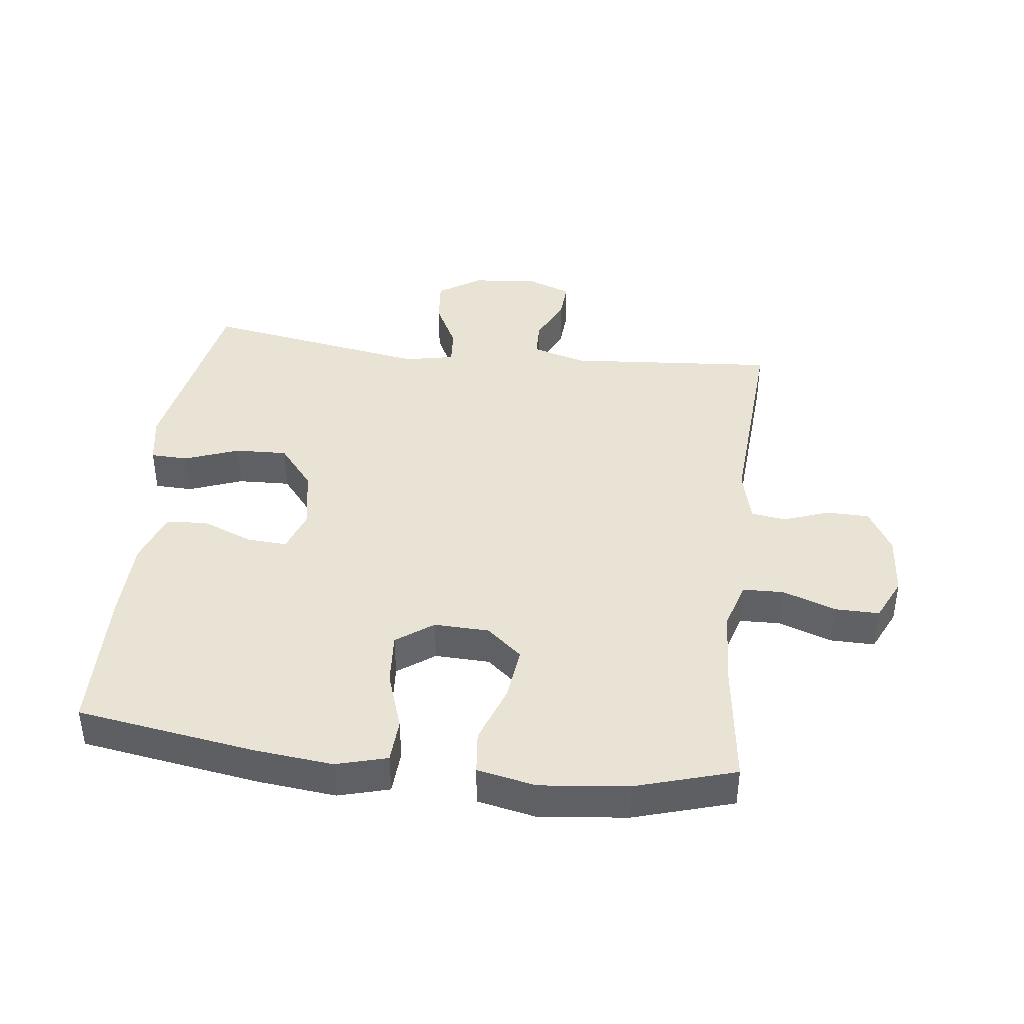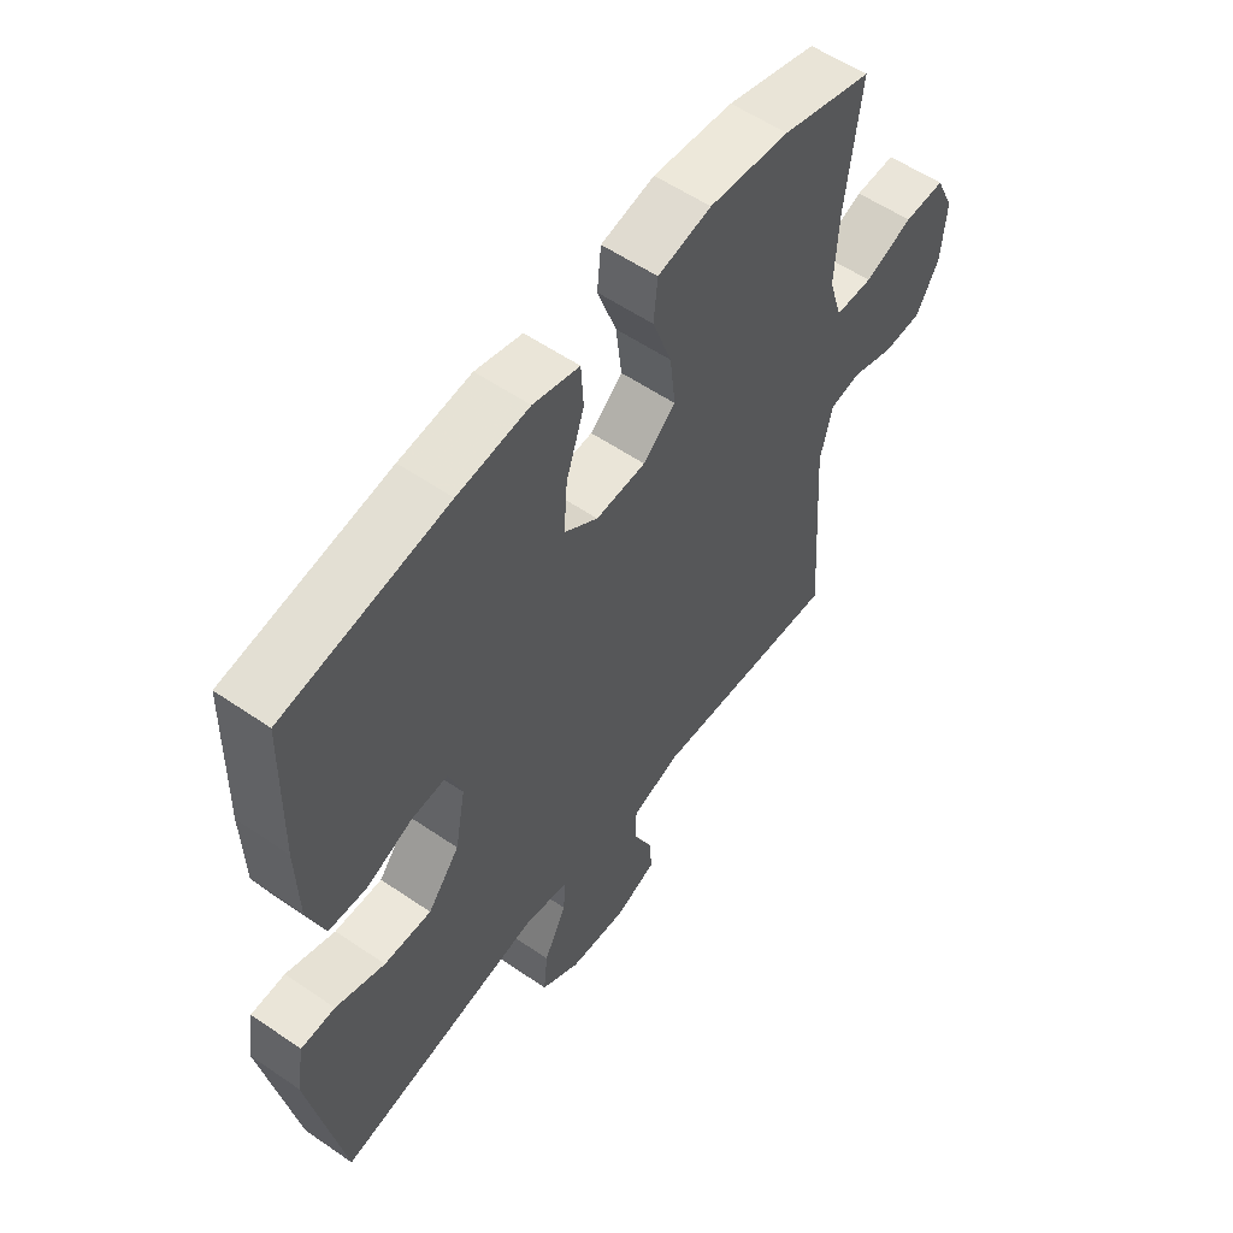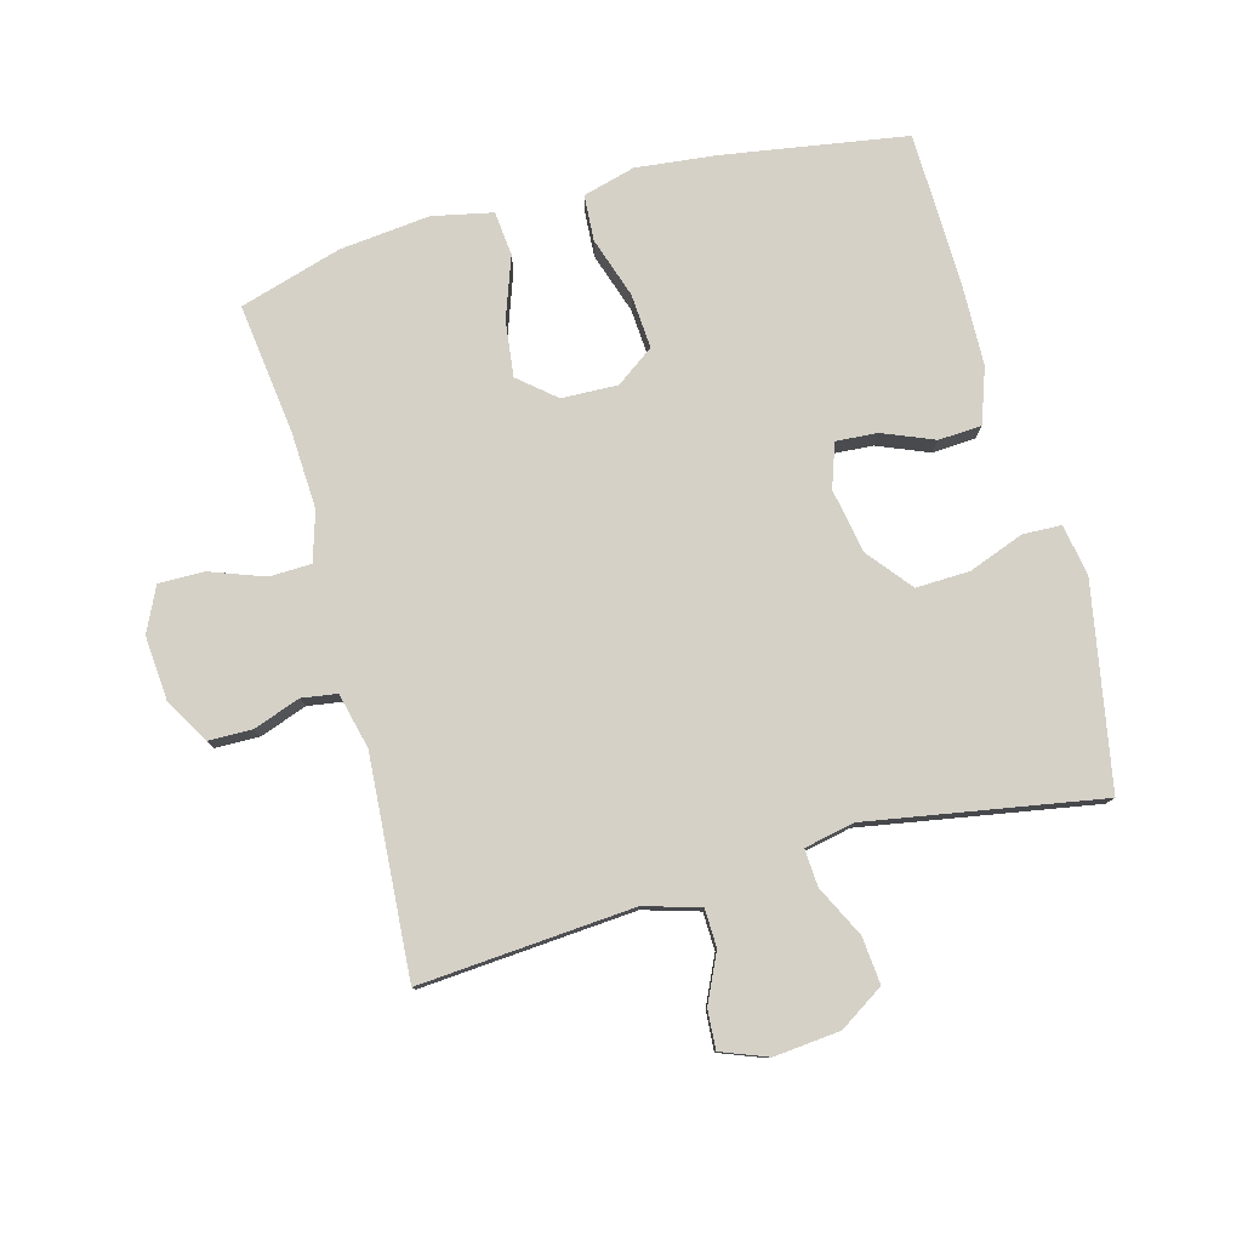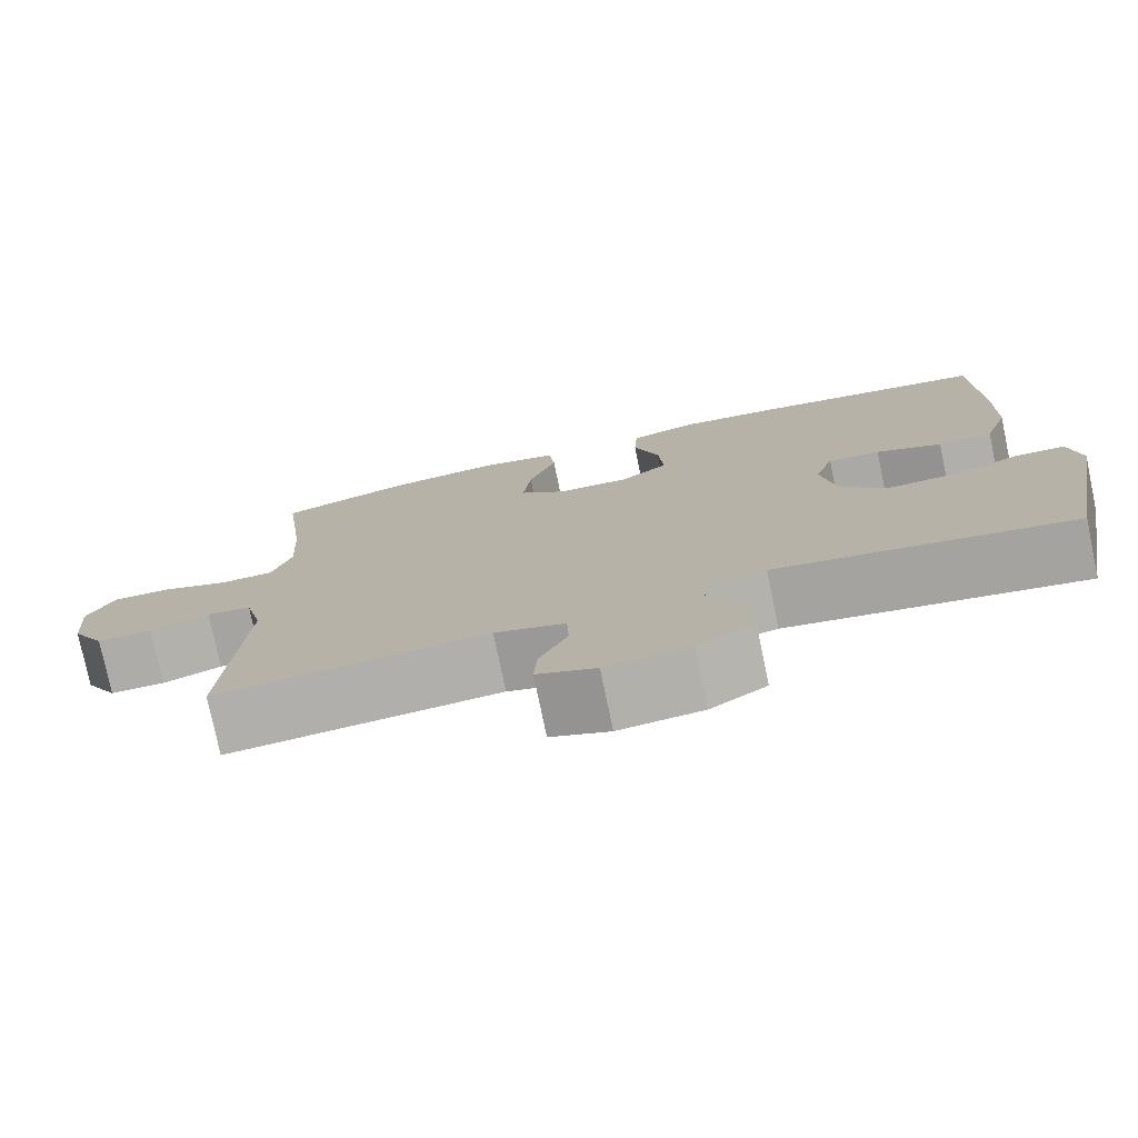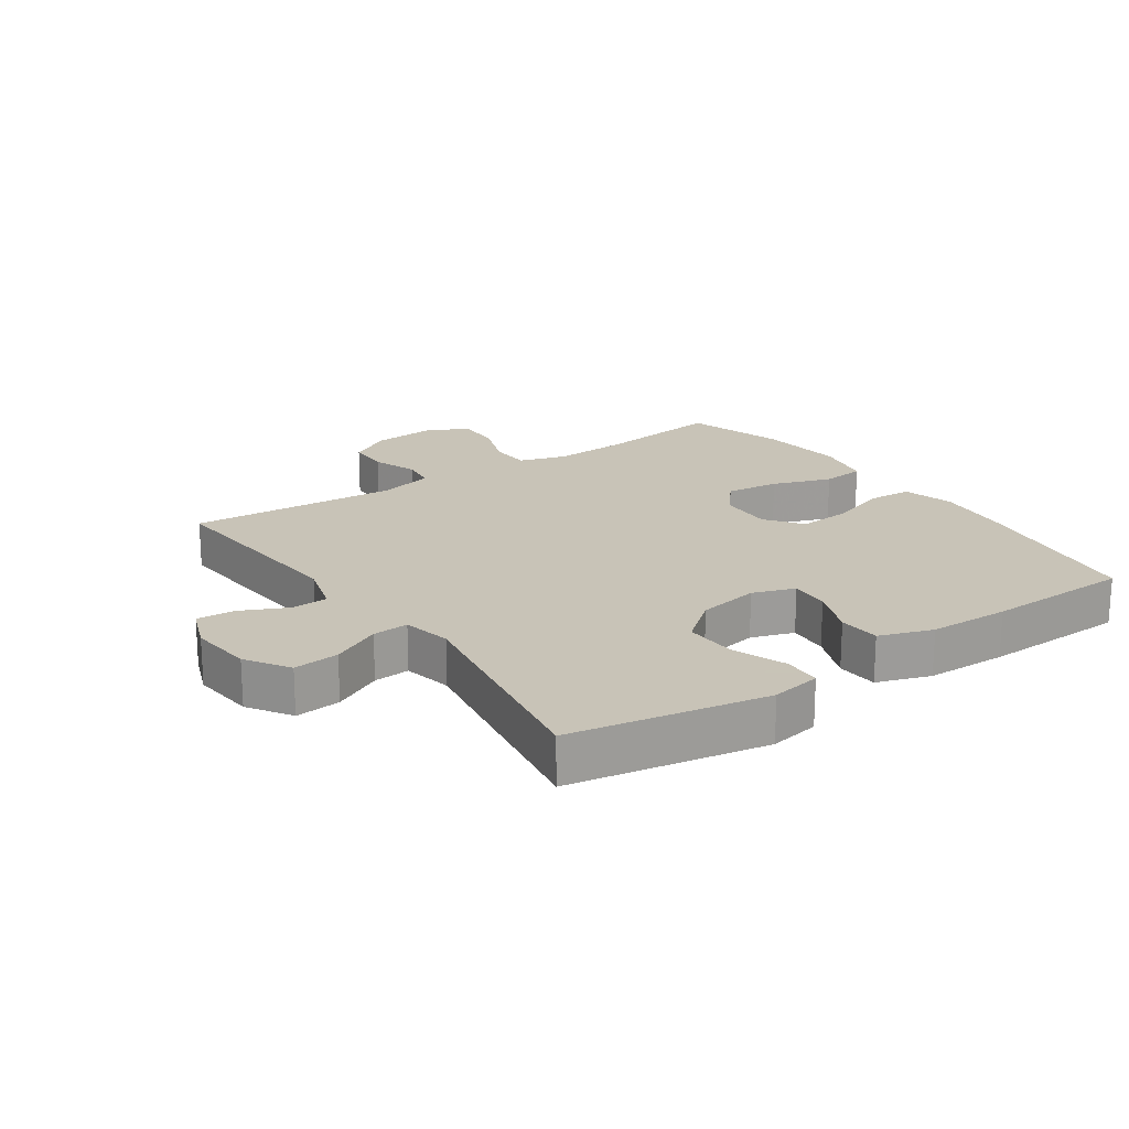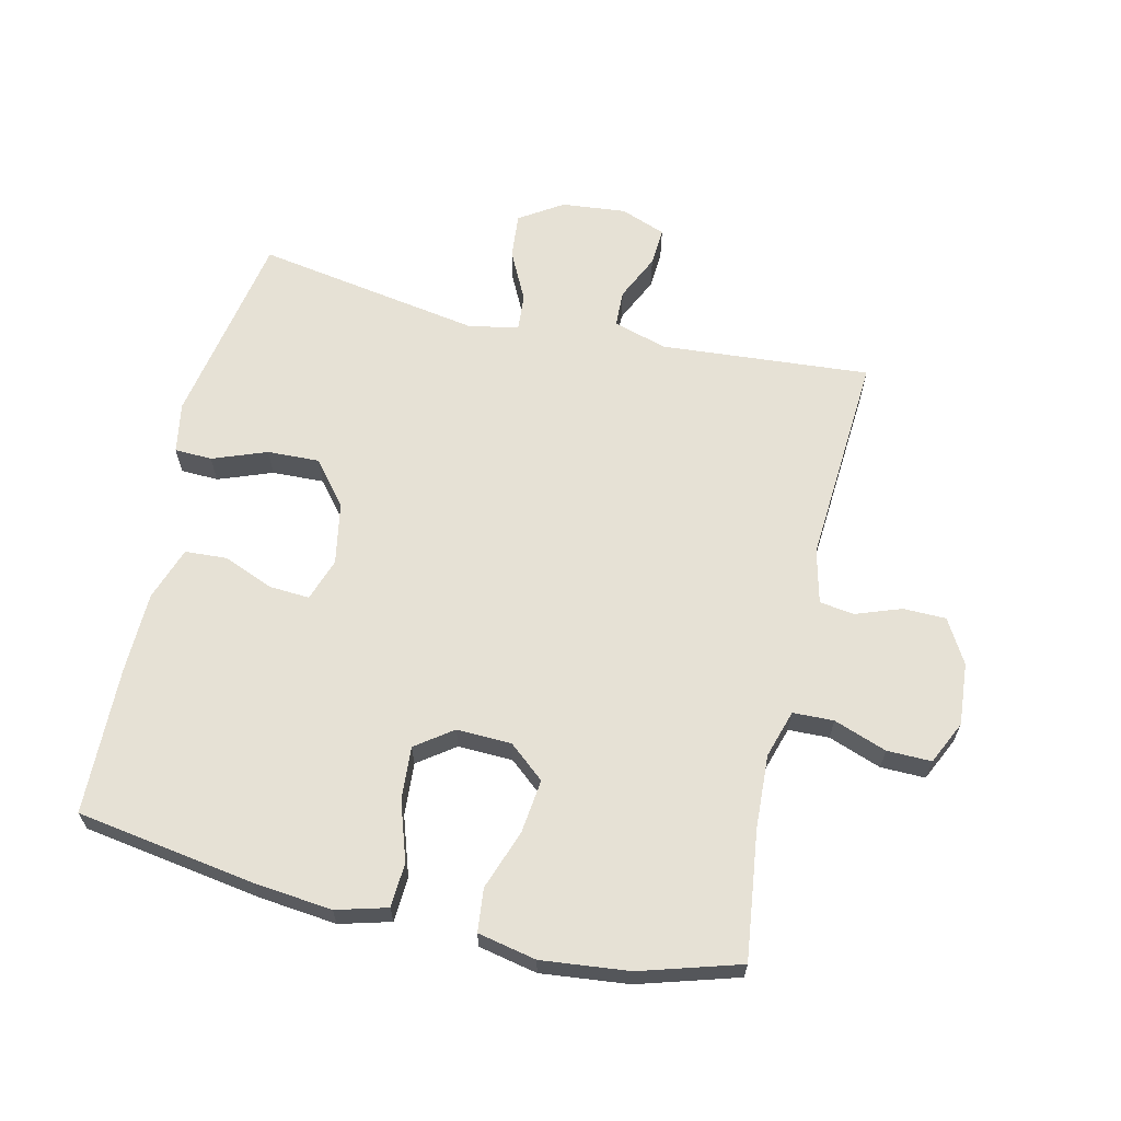
<metadata>
{"format":"obj","ext":"obj","renderer":"f3d","projection":"perspective","resolution":1024,"background":"white","views":[{"elev":41.1,"azim":6.9,"up":"+Y"},{"elev":56.7,"azim":-54.4,"up":"+Z"},{"elev":79.0,"azim":165.0,"up":"+Y"},{"elev":-77.0,"azim":-168.2,"up":"+Z"},{"elev":19.8,"azim":-124.7,"up":"+Y"},{"elev":64.2,"azim":13.1,"up":"+Y"}]}
</metadata>
<code>
v 0.5 0.07 0.5
v 0.474 0.07 0.298
v 0.468 0.07 0.182
v 0.491 0.07 0.107
v 0.555 0.07 0.105
v 0.638 0.07 0.135
v 0.708 0.07 0.136
v 0.74 0.07 0.068
v 0.732 0.07 -0.03
v 0.692 0.07 -0.099
v 0.625 0.07 -0.1
v 0.553 0.07 -0.074
v 0.499 0.07 -0.082
v 0.478 0.07 -0.167
v 0.5 0.07 -0.5
v 0.172 0.07 -0.474
v 0.087 0.07 -0.499
v 0.085 0.07 -0.557
v 0.119 0.07 -0.63
v 0.123 0.07 -0.69
v 0.052 0.07 -0.717
v -0.049 0.07 -0.707
v -0.117 0.07 -0.663
v -0.11 0.07 -0.591
v -0.071 0.07 -0.513
v -0.067 0.07 -0.456
v -0.144 0.07 -0.44
v -0.5 0.07 -0.5
v -0.556 0.07 -0.191
v -0.542 0.07 -0.112
v -0.483 0.07 -0.11
v -0.398 0.07 -0.142
v -0.316 0.07 -0.145
v -0.261 0.07 -0.077
v -0.243 0.07 0.021
v -0.266 0.07 0.088
v -0.329 0.07 0.084
v -0.408 0.07 0.052
v -0.474 0.07 0.056
v -0.503 0.07 0.14
v -0.506 0.07 0.268
v -0.5 0.07 0.5
v -0.22 0.07 0.544
v -0.097 0.07 0.557
v -0.017 0.07 0.535
v -0.013 0.07 0.465
v -0.044 0.07 0.372
v -0.05 0.07 0.289
v 0.008 0.07 0.247
v 0.094 0.07 0.25
v 0.15 0.07 0.297
v 0.14 0.07 0.382
v 0.107 0.07 0.475
v 0.114 0.07 0.543
v 0.206 0.07 0.562
v 0.344 0.07 0.547
v 0.5 0 0.5
v 0.474 0 0.298
v 0.468 0 0.182
v 0.491 0 0.107
v 0.555 0 0.105
v 0.638 0 0.135
v 0.708 0 0.136
v 0.74 0 0.068
v 0.732 0 -0.03
v 0.692 0 -0.099
v 0.625 0 -0.1
v 0.553 0 -0.074
v 0.499 0 -0.082
v 0.478 0 -0.167
v 0.5 0 -0.5
v 0.172 0 -0.474
v 0.087 0 -0.499
v 0.085 0 -0.557
v 0.119 0 -0.63
v 0.123 0 -0.69
v 0.052 0 -0.717
v -0.049 0 -0.707
v -0.117 0 -0.663
v -0.11 0 -0.591
v -0.071 0 -0.513
v -0.067 0 -0.456
v -0.144 0 -0.44
v -0.5 0 -0.5
v -0.556 0 -0.191
v -0.542 0 -0.112
v -0.483 0 -0.11
v -0.398 0 -0.142
v -0.316 0 -0.145
v -0.261 0 -0.077
v -0.243 0 0.021
v -0.266 0 0.088
v -0.329 0 0.084
v -0.408 0 0.052
v -0.474 0 0.056
v -0.503 0 0.14
v -0.506 0 0.268
v -0.5 0 0.5
v -0.22 0 0.544
v -0.097 0 0.557
v -0.017 0 0.535
v -0.013 0 0.465
v -0.044 0 0.372
v -0.05 0 0.289
v 0.008 0 0.247
v 0.094 0 0.25
v 0.15 0 0.297
v 0.14 0 0.382
v 0.107 0 0.475
v 0.114 0 0.543
v 0.206 0 0.562
v 0.344 0 0.547
f 56 1 2
f 55 56 2
f 54 55 2
f 53 54 2
f 52 53 2
f 51 52 2 3
f 50 51 3 4
f 49 50 4
f 45 46 47
f 44 45 47
f 43 44 47
f 42 43 47
f 41 42 47
f 40 41 47
f 39 40 47
f 38 39 47
f 37 38 47
f 36 37 47 48
f 35 36 48 49
f 30 31 32
f 29 30 32
f 28 29 32
f 27 28 32
f 26 27 32 33
f 23 24 25
f 22 23 25
f 21 22 25
f 20 21 25
f 19 20 25
f 18 19 25
f 17 18 25 26
f 26 33 34
f 17 26 34
f 16 17 34
f 10 11 12
f 9 10 12
f 8 9 12
f 7 8 12
f 6 7 12
f 5 6 12
f 4 5 12 13
f 49 4 13 14
f 34 35 49
f 16 34 49
f 15 16 49
f 14 15 49
f 58 57 112
f 58 112 111
f 58 111 110
f 58 110 109
f 58 109 108
f 59 58 108 107
f 60 59 107 106
f 60 106 105
f 103 102 101
f 103 101 100
f 103 100 99
f 103 99 98
f 103 98 97
f 103 97 96
f 103 96 95
f 103 95 94
f 103 94 93
f 104 103 93 92
f 105 104 92 91
f 88 87 86
f 88 86 85
f 88 85 84
f 88 84 83
f 89 88 83 82
f 81 80 79
f 81 79 78
f 81 78 77
f 81 77 76
f 81 76 75
f 81 75 74
f 82 81 74 73
f 90 89 82
f 90 82 73
f 90 73 72
f 68 67 66
f 68 66 65
f 68 65 64
f 68 64 63
f 68 63 62
f 68 62 61
f 69 68 61 60
f 70 69 60 105
f 105 91 90
f 105 90 72
f 105 72 71
f 105 71 70
f 1 57 58 2
f 2 58 59 3
f 3 59 60 4
f 4 60 61 5
f 5 61 62 6
f 6 62 63 7
f 7 63 64 8
f 8 64 65 9
f 9 65 66 10
f 10 66 67 11
f 11 67 68 12
f 12 68 69 13
f 13 69 70 14
f 14 70 71 15
f 15 71 72 16
f 16 72 73 17
f 17 73 74 18
f 18 74 75 19
f 19 75 76 20
f 20 76 77 21
f 21 77 78 22
f 22 78 79 23
f 23 79 80 24
f 24 80 81 25
f 25 81 82 26
f 26 82 83 27
f 27 83 84 28
f 28 84 85 29
f 29 85 86 30
f 30 86 87 31
f 31 87 88 32
f 32 88 89 33
f 33 89 90 34
f 34 90 91 35
f 35 91 92 36
f 36 92 93 37
f 37 93 94 38
f 38 94 95 39
f 39 95 96 40
f 40 96 97 41
f 41 97 98 42
f 42 98 99 43
f 43 99 100 44
f 44 100 101 45
f 45 101 102 46
f 46 102 103 47
f 47 103 104 48
f 48 104 105 49
f 49 105 106 50
f 50 106 107 51
f 51 107 108 52
f 52 108 109 53
f 53 109 110 54
f 54 110 111 55
f 55 111 112 56
f 56 112 57 1

</code>
